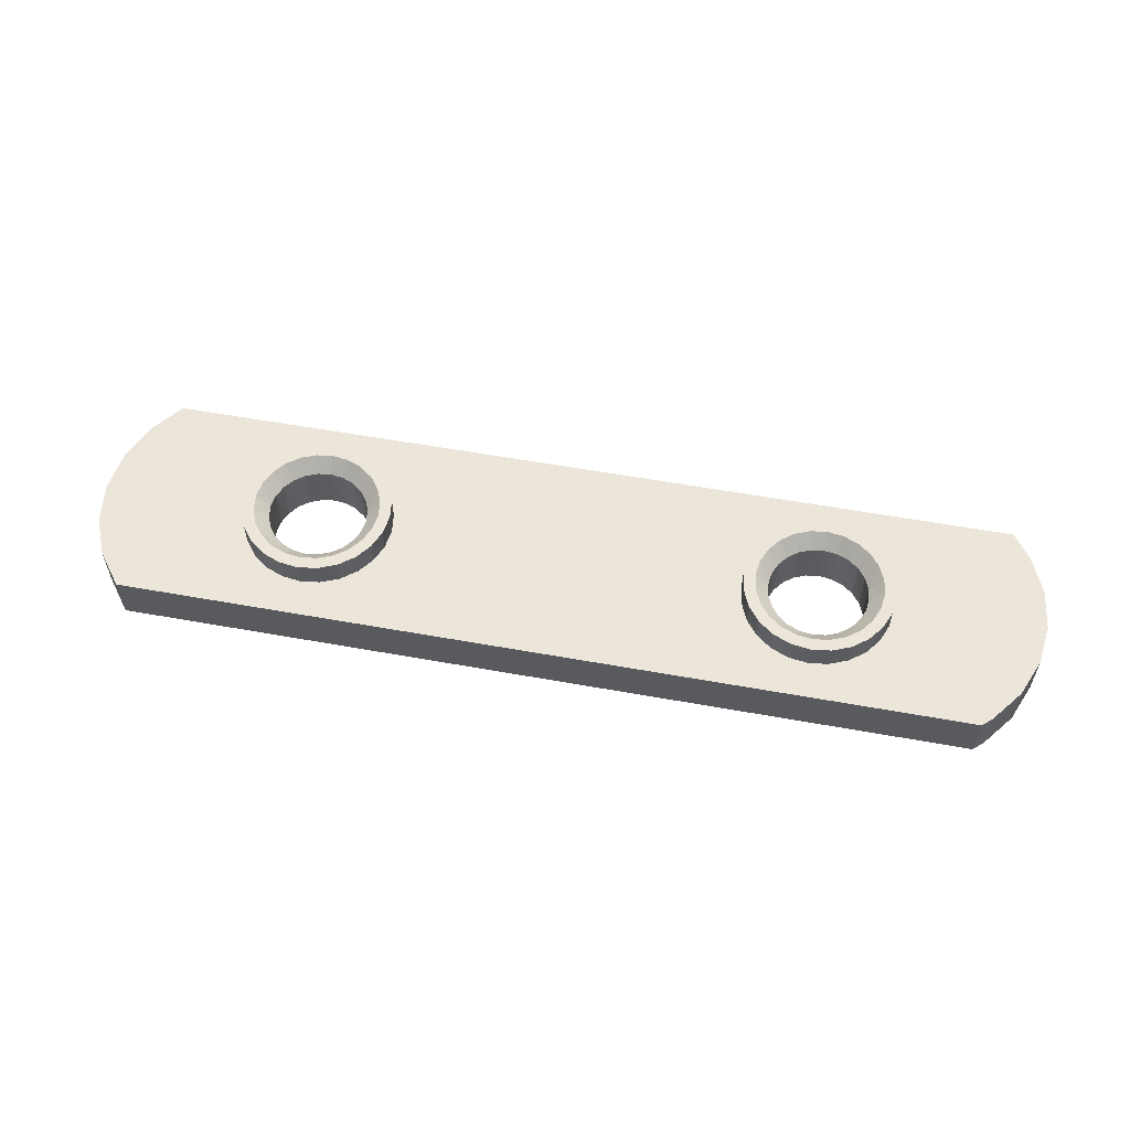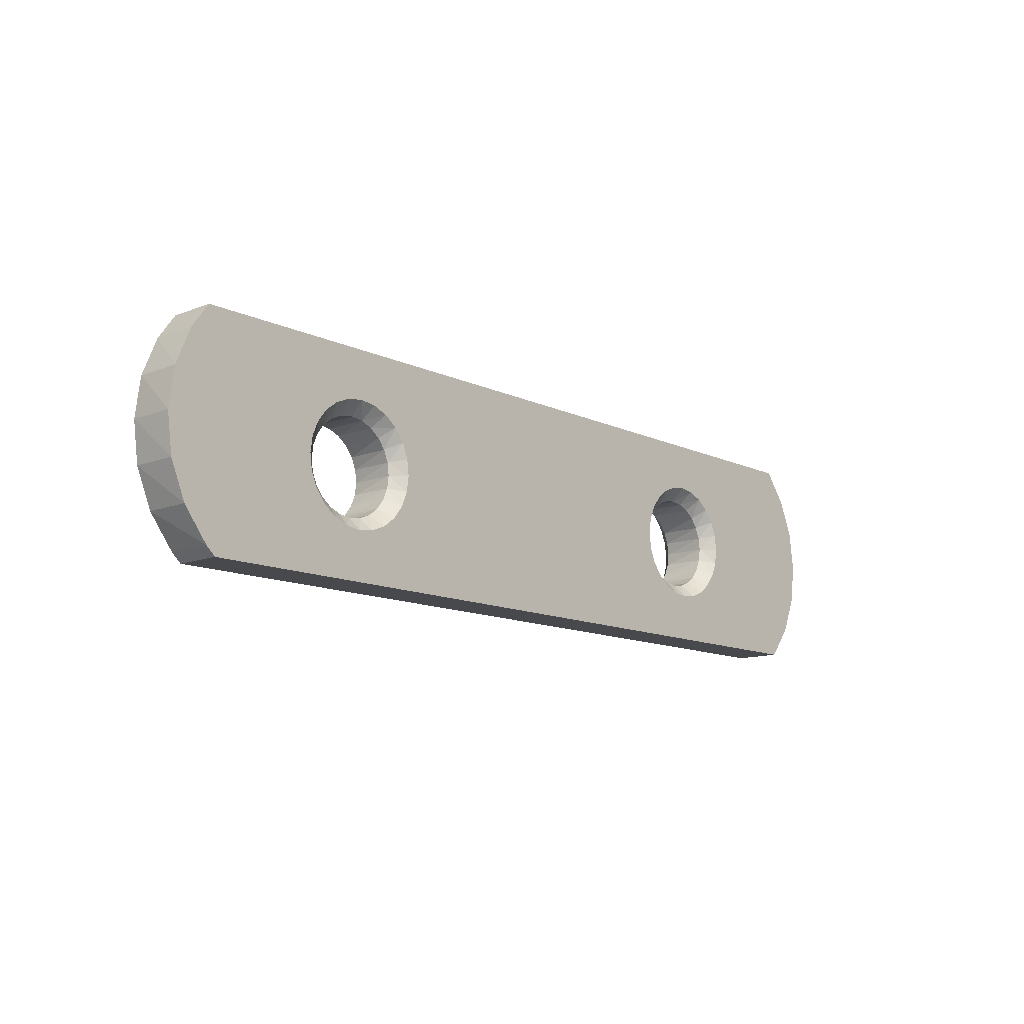
<metadata>
{"format":"obj","ext":"obj","renderer":"f3d","projection":"perspective","resolution":1024,"background":"white","views":[{"elev":56.6,"azim":10.7,"up":"+Z"},{"elev":-12.2,"azim":132.2,"up":"+Y"}]}
</metadata>
<code>
v 1.334 -0.2225 -0.0475 1
v -0.3517 -0.2225 -0.0475 1
v -0 -0.125 -0.0475 1
v 0.0324 -0.1207 -0.0475 1
v 0.0625 -0.1083 -0.0475 1
v 0.0884 -0.0884 -0.0475 1
v 0.1083 -0.0625 -0.0475 1
v 0.1207 -0.0324 -0.0475 1
v 0.125 -0 -0.0475 1
v 0.9676 -0.1207 -0.0475 1
v 1 -0.125 -0.0475 1
v 1.032 -0.1207 -0.0475 1
v 1.062 -0.1083 -0.0475 1
v 1.088 -0.0884 -0.0475 1
v 1.108 -0.0625 -0.0475 1
v 1.121 -0.0324 -0.0475 1
v 1.125 -0 -0.0475 1
v 1.367 0.2225 -0.0475 1
v 1.354 -0.2046 -0.0475 1
v 0.1207 0.0324 -0.0475 1
v 0.9676 0.1207 -0.0475 1
v 0.9375 0.1083 -0.0475 1
v 0.9116 0.0884 -0.0475 1
v 0.8917 0.0625 -0.0475 1
v 0.8793 0.0324 -0.0475 1
v 0.875 -0 -0.0475 1
v 0.8793 -0.0324 -0.0475 1
v 0.8917 -0.0625 -0.0475 1
v 0.9116 -0.0884 -0.0475 1
v 0.9375 -0.1083 -0.0475 1
v -0.3536 -0.2206 -0.0475 1
v -0.3517 0.2225 -0.0475 1
v -0.0884 0.0884 -0.0475 1
v -0.1083 0.0625 -0.0475 1
v -0.1207 0.0324 -0.0475 1
v -0.125 0 -0.0475 1
v -0.1207 -0.0324 -0.0475 1
v -0.1083 -0.0625 -0.0475 1
v -0.0884 -0.0884 -0.0475 1
v -0.0625 -0.1083 -0.0475 1
v -0.0324 -0.1207 -0.0475 1
v 1.403 0.172 -0.0475 1
v 1.403 -0.14 -0.0475 1
v 1.434 0.0968 -0.0475 1
v 1.434 -0.0647 -0.0475 1
v 1.445 0.016 -0.0475 1
v 1.121 0.0324 -0.0475 1
v 1.108 0.0625 -0.0475 1
v 1.088 0.0884 -0.0475 1
v 1.062 0.1083 -0.0475 1
v 1.032 0.1207 -0.0475 1
v 1 0.125 -0.0475 1
v 0.1083 0.0625 -0.0475 1
v 0.0884 0.0884 -0.0475 1
v 0.0625 0.1083 -0.0475 1
v 0.0324 0.1207 -0.0475 1
v 0 0.125 -0.0475 1
v -0.0324 0.1207 -0.0475 1
v -0.0625 0.1083 -0.0475 1
v -0.445 0 -0.0475 1
v -0.4344 0.0808 -0.0475 1
v -0.4344 -0.0808 -0.0475 1
v -0.4032 0.156 -0.0475 1
v -0.4032 -0.156 -0.0475 1
v -0.3536 0.2206 -0.0475 1
v 1.334 -0.2225 0.0475 1
v 1.354 -0.2046 0.0475 1
v 1.367 0.2225 0.0475 1
v 1.403 -0.14 0.0475 1
v 1.403 0.172 0.0475 1
v 1.434 -0.0647 0.0475 1
v 1.434 0.0968 0.0475 1
v 1.445 0.016 0.0475 1
v -0.3517 0.2225 0.0475 1
v 0 0.1485 0.0475 1
v 0.0384 0.1434 0.0475 1
v 0.0742 0.1286 0.0475 1
v 0.105 0.105 0.0475 1
v 0.1286 0.0742 0.0475 1
v 0.1434 0.0384 0.0475 1
v 0.1485 0 0.0475 1
v 0.9616 0.1434 0.0475 1
v 1 0.1485 0.0475 1
v 1.038 0.1434 0.0475 1
v 1.074 0.1286 0.0475 1
v 1.105 0.105 0.0475 1
v 1.129 0.0742 0.0475 1
v 1.143 0.0384 0.0475 1
v 1.149 -0 0.0475 1
v 0.1434 -0.0384 0.0475 1
v 0.9616 -0.1434 0.0475 1
v 0.9258 -0.1286 0.0475 1
v 0.895 -0.105 0.0475 1
v 0.8714 -0.0742 0.0475 1
v 0.8566 -0.0384 0.0475 1
v 0.8515 -0 0.0475 1
v 0.8566 0.0384 0.0475 1
v 0.8714 0.0742 0.0475 1
v 0.895 0.105 0.0475 1
v 0.9258 0.1286 0.0475 1
v -0.3536 0.2206 0.0475 1
v -0.3517 -0.2225 0.0475 1
v -0.1286 -0.0742 0.0475 1
v -0.1434 -0.0384 0.0475 1
v -0.1485 0 0.0475 1
v -0.1434 0.0384 0.0475 1
v -0.1286 0.0742 0.0475 1
v -0.105 0.105 0.0475 1
v -0.0742 0.1286 0.0475 1
v -0.0384 0.1434 0.0475 1
v 1.143 -0.0384 0.0475 1
v 1.129 -0.0742 0.0475 1
v 1.105 -0.105 0.0475 1
v 1.074 -0.1286 0.0475 1
v 1.038 -0.1434 0.0475 1
v 1 -0.1485 0.0475 1
v 0.1286 -0.0742 0.0475 1
v 0.105 -0.105 0.0475 1
v 0.0742 -0.1286 0.0475 1
v 0.0384 -0.1434 0.0475 1
v -0 -0.1485 0.0475 1
v -0.0384 -0.1434 0.0475 1
v -0.0742 -0.1286 0.0475 1
v -0.105 -0.105 0.0475 1
v -0.445 0 0.0475 1
v -0.4344 -0.0808 0.0475 1
v -0.4344 0.0808 0.0475 1
v -0.4032 -0.156 0.0475 1
v -0.4032 0.156 0.0475 1
v -0.3536 -0.2206 0.0475 1
v -0.0254 -0.0946 -0.0204 1
v -0.0254 -0.0946 0.0705 1
v -0 -0.0979 0.0705 1
v -0 -0.0979 -0.0204 1
v -0.049 -0.0848 -0.0204 1
v -0.049 -0.0848 0.0705 1
v -0.0693 -0.0693 -0.0204 1
v -0.0693 -0.0693 0.0705 1
v -0.0848 -0.049 -0.0204 1
v -0.0848 -0.049 0.0705 1
v -0.0946 -0.0254 -0.0204 1
v -0.0946 -0.0254 0.0705 1
v -0.0979 0 -0.0204 1
v -0.0979 0 0.0705 1
v -0.0946 0.0254 -0.0204 1
v -0.0946 0.0254 0.0705 1
v -0.0848 0.049 -0.0204 1
v -0.0848 0.049 0.0705 1
v -0.0693 0.0693 -0.0204 1
v -0.0693 0.0693 0.0705 1
v -0.049 0.0848 -0.0204 1
v -0.049 0.0848 0.0705 1
v -0.0254 0.0946 -0.0204 1
v -0.0254 0.0946 0.0705 1
v 0 0.0979 -0.0204 1
v 0 0.0979 0.0705 1
v 0.0254 0.0946 -0.0204 1
v 0.0254 0.0946 0.0705 1
v 0.049 0.0848 -0.0204 1
v 0.049 0.0848 0.0705 1
v 0.0693 0.0693 -0.0204 1
v 0.0693 0.0693 0.0705 1
v 0.0848 0.049 -0.0204 1
v 0.0848 0.049 0.0705 1
v 0.0946 0.0254 -0.0204 1
v 0.0946 0.0254 0.0705 1
v 0.0979 0 -0.0204 1
v 0.0979 0 0.0705 1
v 0.9054 0.0254 -0.0204 1
v 0.9054 0.0254 0.0705 1
v 0.9021 0 0.0705 1
v 0.9021 0 -0.0204 1
v 0.9152 0.049 -0.0204 1
v 0.9152 0.049 0.0705 1
v 0.9307 0.0693 -0.0204 1
v 0.9307 0.0693 0.0705 1
v 0.951 0.0848 -0.0204 1
v 0.951 0.0848 0.0705 1
v 0.9746 0.0946 -0.0204 1
v 0.9746 0.0946 0.0705 1
v 1 0.0979 -0.0204 1
v 1 0.0979 0.0705 1
v 1.025 0.0946 -0.0204 1
v 1.025 0.0946 0.0705 1
v 1.049 0.0848 -0.0204 1
v 1.049 0.0848 0.0705 1
v 1.069 0.0693 -0.0204 1
v 1.069 0.0693 0.0705 1
v 1.085 0.049 -0.0204 1
v 1.085 0.049 0.0705 1
v 1.095 0.0254 -0.0204 1
v 1.095 0.0254 0.0705 1
v 1.098 0 -0.0204 1
v 1.098 0 0.0705 1
v 0.0946 -0.0254 -0.0204 1
v 0.0946 -0.0254 0.0705 1
v 0.9746 -0.0946 -0.0204 1
v 0.9746 -0.0946 0.0705 1
v 1 -0.0979 0.0705 1
v 1 -0.0979 -0.0204 1
v 0.951 -0.0848 -0.0204 1
v 0.951 -0.0848 0.0705 1
v 0.9307 -0.0693 -0.0204 1
v 0.9307 -0.0693 0.0705 1
v 0.9152 -0.049 -0.0204 1
v 0.9152 -0.049 0.0705 1
v 0.9054 -0.0254 -0.0204 1
v 0.9054 -0.0254 0.0705 1
v 1.095 -0.0254 -0.0204 1
v 1.095 -0.0254 0.0705 1
v 1.085 -0.049 -0.0204 1
v 1.085 -0.049 0.0705 1
v 1.069 -0.0693 -0.0204 1
v 1.069 -0.0693 0.0705 1
v 1.049 -0.0848 -0.0204 1
v 1.049 -0.0848 0.0705 1
v 1.025 -0.0946 -0.0204 1
v 1.025 -0.0946 0.0705 1
v 0.0848 -0.049 -0.0204 1
v 0.0848 -0.049 0.0705 1
v 0.0693 -0.0693 -0.0204 1
v 0.0693 -0.0693 0.0705 1
v 0.049 -0.0848 -0.0204 1
v 0.049 -0.0848 0.0705 1
v 0.0254 -0.0946 -0.0204 1
v 0.0254 -0.0946 0.0705 1
v 1.149 0 0.0975 1
v 1.143 0.0384 0.0975 1
v 1.143 -0.0384 0.0975 1
v 1.129 0.0742 0.0975 1
v 1.129 -0.0742 0.0975 1
v 1.125 0 0.0975 1
v 1.121 -0.0324 0.0975 1
v 0.9676 0.1207 0.0975 1
v 1 0.125 0.0975 1
v 1 0.1485 0.0975 1
v 1.032 0.1207 0.0975 1
v 1.038 0.1434 0.0975 1
v 1.062 0.1083 0.0975 1
v 1.074 0.1286 0.0975 1
v 1.088 0.0884 0.0975 1
v 1.105 0.105 0.0975 1
v 1.108 0.0625 0.0975 1
v 1.121 0.0324 0.0975 1
v 0.8793 0.0324 0.0975 1
v 0.8917 0.0625 0.0975 1
v 0.895 0.105 0.0975 1
v 0.9116 0.0884 0.0975 1
v 0.9258 0.1286 0.0975 1
v 0.9375 0.1083 0.0975 1
v 0.9616 0.1434 0.0975 1
v 0.9116 -0.0884 0.0975 1
v 0.8917 -0.0625 0.0975 1
v 0.895 -0.105 0.0975 1
v 0.8793 -0.0324 0.0975 1
v 0.8714 -0.0742 0.0975 1
v 0.875 0 0.0975 1
v 0.8714 0.0742 0.0975 1
v 1.032 -0.1207 0.0975 1
v 1.038 -0.1434 0.0975 1
v 1.062 -0.1083 0.0975 1
v 1.074 -0.1286 0.0975 1
v 1.088 -0.0884 0.0975 1
v 1.105 -0.105 0.0975 1
v 1.108 -0.0625 0.0975 1
v 0.9258 -0.1286 0.0975 1
v 0.9375 -0.1083 0.0975 1
v 0.9616 -0.1434 0.0975 1
v 0.9676 -0.1207 0.0975 1
v 1 -0.1485 0.0975 1
v 1 -0.125 0.0975 1
v 0.8566 0.0384 0.0975 1
v 0.8515 0 0.0975 1
v 0.8566 -0.0384 0.0975 1
v 0.1485 0 0.0975 1
v 0.1434 0.0384 0.0975 1
v 0.1434 -0.0384 0.0975 1
v 0.1286 0.0742 0.0975 1
v 0.1286 -0.0742 0.0975 1
v 0.125 -0 0.0975 1
v 0.1207 -0.0324 0.0975 1
v -0.0324 0.1207 0.0975 1
v 0 0.125 0.0975 1
v 0 0.1485 0.0975 1
v 0.0324 0.1207 0.0975 1
v 0.0384 0.1434 0.0975 1
v 0.0625 0.1083 0.0975 1
v 0.0742 0.1286 0.0975 1
v 0.0884 0.0884 0.0975 1
v 0.105 0.105 0.0975 1
v 0.1083 0.0625 0.0975 1
v 0.1207 0.0324 0.0975 1
v -0.1207 0.0324 0.0975 1
v -0.1083 0.0625 0.0975 1
v -0.105 0.105 0.0975 1
v -0.0884 0.0884 0.0975 1
v -0.0742 0.1286 0.0975 1
v -0.0625 0.1083 0.0975 1
v -0.0384 0.1434 0.0975 1
v -0.0884 -0.0884 0.0975 1
v -0.1083 -0.0625 0.0975 1
v -0.105 -0.105 0.0975 1
v -0.1207 -0.0324 0.0975 1
v -0.1286 -0.0742 0.0975 1
v -0.125 0 0.0975 1
v -0.1286 0.0742 0.0975 1
v 0.0324 -0.1207 0.0975 1
v 0.0384 -0.1434 0.0975 1
v 0.0625 -0.1083 0.0975 1
v 0.0742 -0.1286 0.0975 1
v 0.0884 -0.0884 0.0975 1
v 0.105 -0.105 0.0975 1
v 0.1083 -0.0625 0.0975 1
v -0.0742 -0.1286 0.0975 1
v -0.0625 -0.1083 0.0975 1
v -0.0384 -0.1434 0.0975 1
v -0.0324 -0.1207 0.0975 1
v -0 -0.1485 0.0975 1
v -0 -0.125 0.0975 1
v -0.1434 0.0384 0.0975 1
v -0.1485 0 0.0975 1
v -0.1434 -0.0384 0.0975 1
f 1 2 3
f 1 3 4
f 1 4 5
f 1 5 6
f 1 6 7
f 1 7 8
f 1 8 9
f 1 9 10
f 1 10 11
f 1 11 12
f 1 12 13
f 1 13 14
f 1 14 15
f 1 15 16
f 1 16 17
f 1 17 18
f 1 18 19
f 9 20 18
f 9 18 21
f 9 21 22
f 9 22 23
f 9 23 24
f 9 24 25
f 9 25 26
f 9 26 27
f 9 27 28
f 9 28 29
f 9 29 30
f 9 30 10
f 2 31 32
f 2 32 33
f 2 33 34
f 2 34 35
f 2 35 36
f 2 36 37
f 2 37 38
f 2 38 39
f 2 39 40
f 2 40 41
f 2 41 3
f 18 42 43
f 43 42 44
f 43 44 45
f 45 44 46
f 18 17 47
f 18 47 48
f 18 48 49
f 18 49 50
f 18 50 51
f 18 51 52
f 18 52 21
f 18 20 53
f 18 53 54
f 18 54 55
f 18 55 56
f 18 56 57
f 18 57 32
f 32 57 58
f 32 58 59
f 32 59 33
f 60 61 62
f 62 61 63
f 62 63 64
f 64 63 65
f 64 65 31
f 31 65 32
f 19 18 43
f 66 67 68
f 68 67 69
f 68 69 70
f 70 69 71
f 70 71 72
f 72 71 73
f 68 74 75
f 68 75 76
f 68 76 77
f 68 77 78
f 68 78 79
f 68 79 80
f 68 80 81
f 68 81 82
f 68 82 83
f 68 83 84
f 68 84 85
f 68 85 86
f 68 86 87
f 68 87 88
f 68 88 89
f 68 89 66
f 81 90 66
f 81 66 91
f 81 91 92
f 81 92 93
f 81 93 94
f 81 94 95
f 81 95 96
f 81 96 97
f 81 97 98
f 81 98 99
f 81 99 100
f 81 100 82
f 74 101 102
f 74 102 103
f 74 103 104
f 74 104 105
f 74 105 106
f 74 106 107
f 74 107 108
f 74 108 109
f 74 109 110
f 74 110 75
f 66 89 111
f 66 111 112
f 66 112 113
f 66 113 114
f 66 114 115
f 66 115 116
f 66 116 91
f 66 90 117
f 66 117 118
f 66 118 119
f 66 119 120
f 66 120 121
f 66 121 102
f 102 121 122
f 102 122 123
f 102 123 124
f 102 124 103
f 125 126 127
f 127 126 128
f 127 128 129
f 129 128 130
f 129 130 101
f 101 130 102
f 66 102 2
f 66 2 1
f 18 32 74
f 18 74 68
f 31 2 102
f 31 102 130
f 19 43 69
f 19 69 67
f 65 63 129
f 65 129 101
f 43 45 71
f 43 71 69
f 127 129 63
f 127 63 61
f 62 64 128
f 62 128 126
f 44 42 70
f 44 70 72
f 61 60 125
f 61 125 127
f 73 71 45
f 73 45 46
f 60 62 126
f 60 126 125
f 46 44 72
f 46 72 73
f 1 19 67
f 1 67 66
f 32 65 101
f 32 101 74
f 64 31 130
f 64 130 128
f 42 18 68
f 42 68 70
f 131 132 133
f 131 133 134
f 3 41 131
f 3 131 134
f 135 136 132
f 135 132 131
f 41 40 135
f 41 135 131
f 137 138 136
f 137 136 135
f 137 135 40
f 137 40 39
f 139 140 138
f 139 138 137
f 137 39 38
f 137 38 139
f 141 142 140
f 141 140 139
f 38 37 141
f 38 141 139
f 143 144 142
f 143 142 141
f 37 36 143
f 37 143 141
f 145 146 144
f 145 144 143
f 143 36 35
f 143 35 145
f 147 148 146
f 147 146 145
f 34 147 145
f 34 145 35
f 149 150 148
f 149 148 147
f 147 34 33
f 147 33 149
f 151 152 150
f 151 150 149
f 59 151 149
f 59 149 33
f 153 154 152
f 153 152 151
f 59 58 153
f 59 153 151
f 155 156 154
f 155 154 153
f 155 153 58
f 155 58 57
f 156 155 157
f 156 157 158
f 56 157 155
f 56 155 57
f 158 157 159
f 158 159 160
f 55 159 157
f 55 157 56
f 160 159 161
f 160 161 162
f 161 159 55
f 161 55 54
f 162 161 163
f 162 163 164
f 163 161 54
f 163 54 53
f 164 163 165
f 164 165 166
f 53 20 165
f 53 165 163
f 166 165 167
f 166 167 168
f 165 20 9
f 165 9 167
f 169 170 171
f 169 171 172
f 26 25 169
f 26 169 172
f 173 174 170
f 173 170 169
f 169 25 24
f 169 24 173
f 175 176 174
f 175 174 173
f 173 24 23
f 173 23 175
f 177 178 176
f 177 176 175
f 23 22 177
f 23 177 175
f 179 180 178
f 179 178 177
f 22 21 179
f 22 179 177
f 181 182 180
f 181 180 179
f 52 181 179
f 52 179 21
f 182 181 183
f 182 183 184
f 52 51 183
f 52 183 181
f 184 183 185
f 184 185 186
f 185 183 51
f 185 51 50
f 186 185 187
f 186 187 188
f 50 49 187
f 50 187 185
f 188 187 189
f 188 189 190
f 48 189 187
f 48 187 49
f 190 189 191
f 190 191 192
f 48 47 191
f 48 191 189
f 192 191 193
f 192 193 194
f 17 193 191
f 17 191 47
f 168 167 195
f 168 195 196
f 195 167 9
f 195 9 8
f 197 198 199
f 197 199 200
f 11 10 197
f 11 197 200
f 201 202 198
f 201 198 197
f 10 30 201
f 10 201 197
f 203 204 202
f 203 202 201
f 30 29 203
f 30 203 201
f 205 206 204
f 205 204 203
f 29 28 205
f 29 205 203
f 207 208 206
f 207 206 205
f 28 27 207
f 28 207 205
f 172 171 208
f 172 208 207
f 27 26 172
f 27 172 207
f 194 193 209
f 194 209 210
f 17 16 209
f 17 209 193
f 210 209 211
f 210 211 212
f 16 15 211
f 16 211 209
f 212 211 213
f 212 213 214
f 15 14 213
f 15 213 211
f 214 213 215
f 214 215 216
f 14 13 215
f 14 215 213
f 216 215 217
f 216 217 218
f 13 12 217
f 13 217 215
f 218 217 200
f 218 200 199
f 12 11 200
f 12 200 217
f 196 195 219
f 196 219 220
f 7 219 195
f 7 195 8
f 220 219 221
f 220 221 222
f 6 221 219
f 6 219 7
f 222 221 223
f 222 223 224
f 6 5 223
f 6 223 221
f 224 223 225
f 224 225 226
f 223 5 4
f 223 4 225
f 226 225 134
f 226 134 133
f 4 3 134
f 4 134 225
f 227 228 229
f 229 228 230
f 229 230 231
f 231 230 232
f 231 232 233
f 234 235 236
f 236 235 237
f 236 237 238
f 238 237 239
f 238 239 240
f 240 239 241
f 240 241 242
f 242 241 243
f 242 243 230
f 230 243 244
f 230 244 232
f 245 246 247
f 247 246 248
f 247 248 249
f 249 248 250
f 249 250 251
f 251 250 234
f 251 234 236
f 252 253 254
f 254 253 255
f 254 255 256
f 256 255 257
f 256 257 258
f 258 257 245
f 258 245 247
f 259 260 261
f 261 260 262
f 261 262 263
f 263 262 264
f 263 264 265
f 265 264 231
f 265 231 233
f 252 266 267
f 267 266 268
f 267 268 269
f 269 268 270
f 269 270 271
f 271 270 260
f 271 260 259
f 272 273 274
f 272 274 256
f 272 256 258
f 252 254 266
f 275 276 277
f 277 276 278
f 277 278 279
f 279 278 280
f 279 280 281
f 282 283 284
f 284 283 285
f 284 285 286
f 286 285 287
f 286 287 288
f 288 287 289
f 288 289 290
f 290 289 291
f 290 291 278
f 278 291 292
f 278 292 280
f 293 294 295
f 295 294 296
f 295 296 297
f 297 296 298
f 297 298 299
f 299 298 282
f 299 282 284
f 300 301 302
f 302 301 303
f 302 303 304
f 304 303 305
f 304 305 306
f 306 305 293
f 306 293 295
f 307 308 309
f 309 308 310
f 309 310 311
f 311 310 312
f 311 312 313
f 313 312 279
f 313 279 281
f 300 314 315
f 315 314 316
f 315 316 317
f 317 316 318
f 317 318 319
f 319 318 308
f 319 308 307
f 320 321 322
f 320 322 304
f 320 304 306
f 300 302 314
f 121 120 308
f 121 308 318
f 119 310 308
f 119 308 120
f 118 312 310
f 118 310 119
f 117 279 312
f 117 312 118
f 90 277 279
f 90 279 117
f 81 275 277
f 81 277 90
f 168 196 281
f 168 281 280
f 196 220 313
f 196 313 281
f 220 222 311
f 220 311 313
f 222 224 309
f 222 309 311
f 307 309 224
f 307 224 226
f 133 319 307
f 133 307 226
f 274 273 96
f 274 96 95
f 255 253 206
f 255 206 208
f 255 208 171
f 255 171 257
f 233 232 194
f 233 194 210
f 116 115 260
f 116 260 270
f 262 260 115
f 262 115 114
f 262 114 113
f 262 113 264
f 231 264 113
f 231 113 112
f 111 229 231
f 111 231 112
f 89 227 229
f 89 229 111
f 210 212 265
f 210 265 233
f 265 212 214
f 265 214 263
f 214 216 261
f 214 261 263
f 259 261 216
f 259 216 218
f 199 271 259
f 199 259 218
f 95 94 256
f 95 256 274
f 94 93 254
f 94 254 256
f 93 92 266
f 93 266 254
f 92 91 268
f 92 268 266
f 91 116 270
f 91 270 268
f 199 198 269
f 199 269 271
f 198 202 267
f 198 267 269
f 202 204 252
f 202 252 267
f 206 253 252
f 206 252 204
f 81 80 276
f 81 276 275
f 79 278 276
f 79 276 80
f 78 290 278
f 78 278 79
f 77 288 290
f 77 290 78
f 76 286 288
f 76 288 77
f 75 284 286
f 75 286 76
f 156 158 285
f 156 285 283
f 158 160 287
f 158 287 285
f 160 162 289
f 160 289 287
f 162 164 291
f 162 291 289
f 166 292 291
f 166 291 164
f 166 168 280
f 166 280 292
f 227 89 88
f 227 88 228
f 230 228 88
f 230 88 87
f 242 230 87
f 242 87 86
f 242 86 85
f 242 85 240
f 238 240 85
f 238 85 84
f 238 84 83
f 238 83 236
f 184 237 235
f 184 235 182
f 184 186 239
f 184 239 237
f 186 188 241
f 186 241 239
f 188 190 243
f 188 243 241
f 192 244 243
f 192 243 190
f 192 194 232
f 192 232 244
f 236 83 82
f 236 82 251
f 82 100 249
f 82 249 251
f 100 99 247
f 100 247 249
f 99 98 258
f 99 258 247
f 98 97 272
f 98 272 258
f 272 97 96
f 272 96 273
f 171 170 245
f 171 245 257
f 170 174 246
f 170 246 245
f 174 176 248
f 174 248 246
f 248 176 178
f 248 178 250
f 250 178 180
f 250 180 234
f 180 182 235
f 180 235 234
f 75 110 299
f 75 299 284
f 110 109 297
f 110 297 299
f 109 108 295
f 109 295 297
f 108 107 306
f 108 306 295
f 107 106 320
f 107 320 306
f 106 105 321
f 106 321 320
f 144 146 293
f 144 293 305
f 294 293 146
f 294 146 148
f 148 150 296
f 148 296 294
f 150 152 298
f 150 298 296
f 152 154 282
f 152 282 298
f 154 156 283
f 154 283 282
f 105 104 322
f 105 322 321
f 104 103 304
f 104 304 322
f 302 304 103
f 302 103 124
f 124 123 314
f 124 314 302
f 123 122 316
f 123 316 314
f 122 121 318
f 122 318 316
f 133 132 317
f 133 317 319
f 317 132 136
f 317 136 315
f 136 138 300
f 136 300 315
f 138 140 301
f 138 301 300
f 140 142 303
f 140 303 301
f 142 144 305
f 142 305 303

</code>
